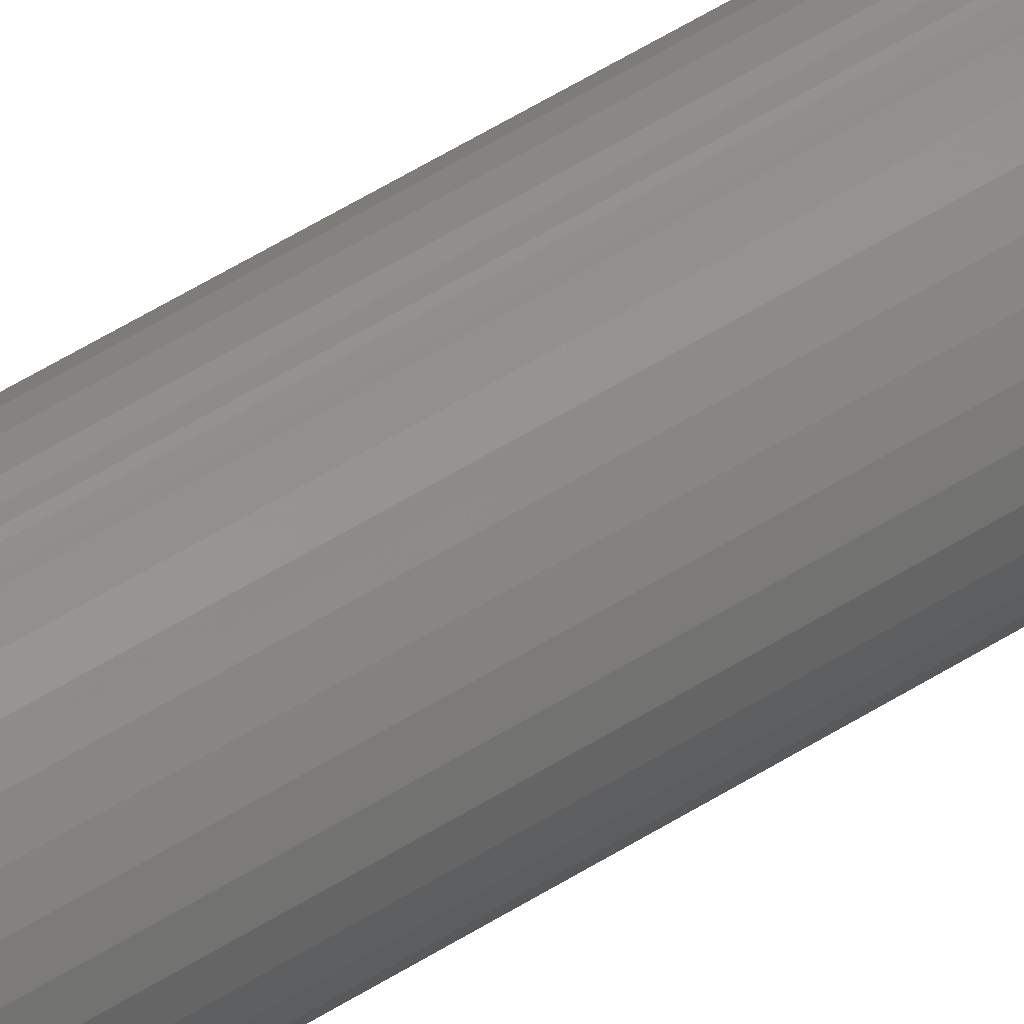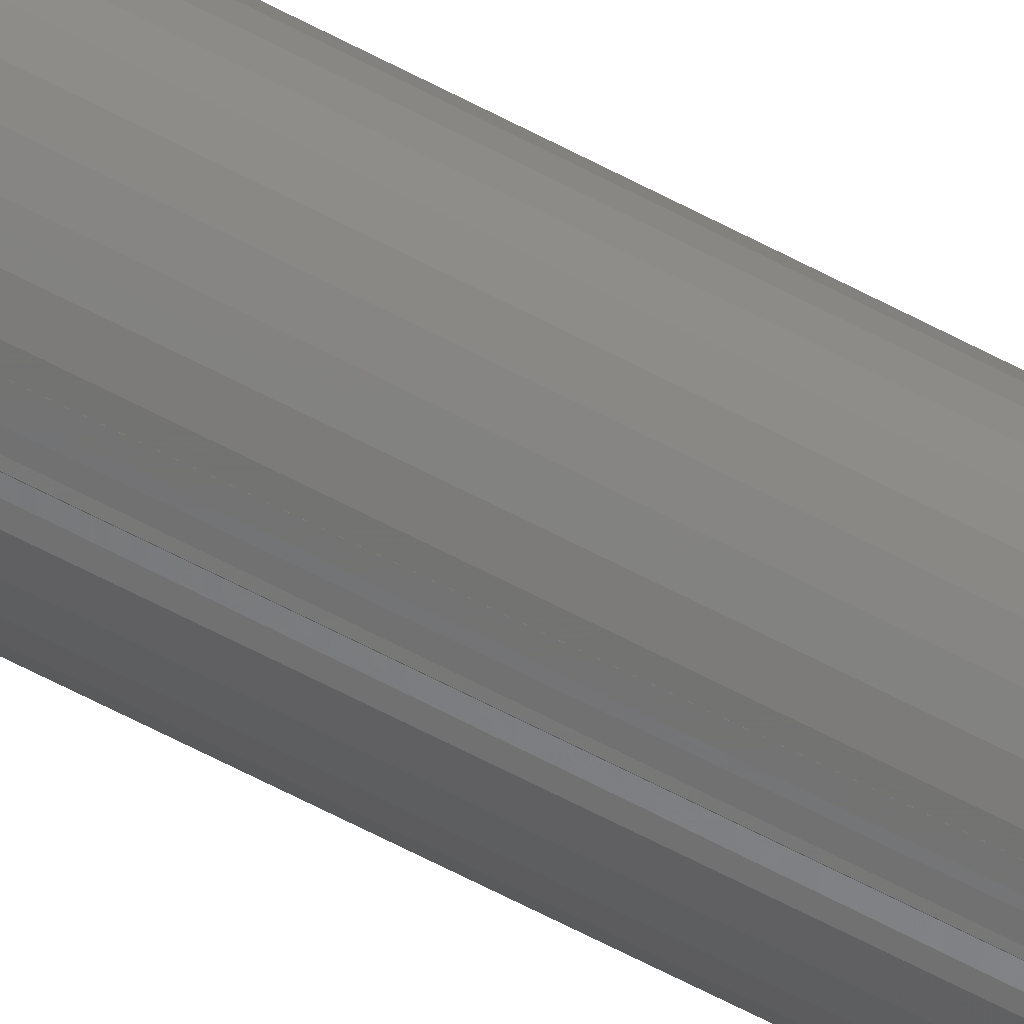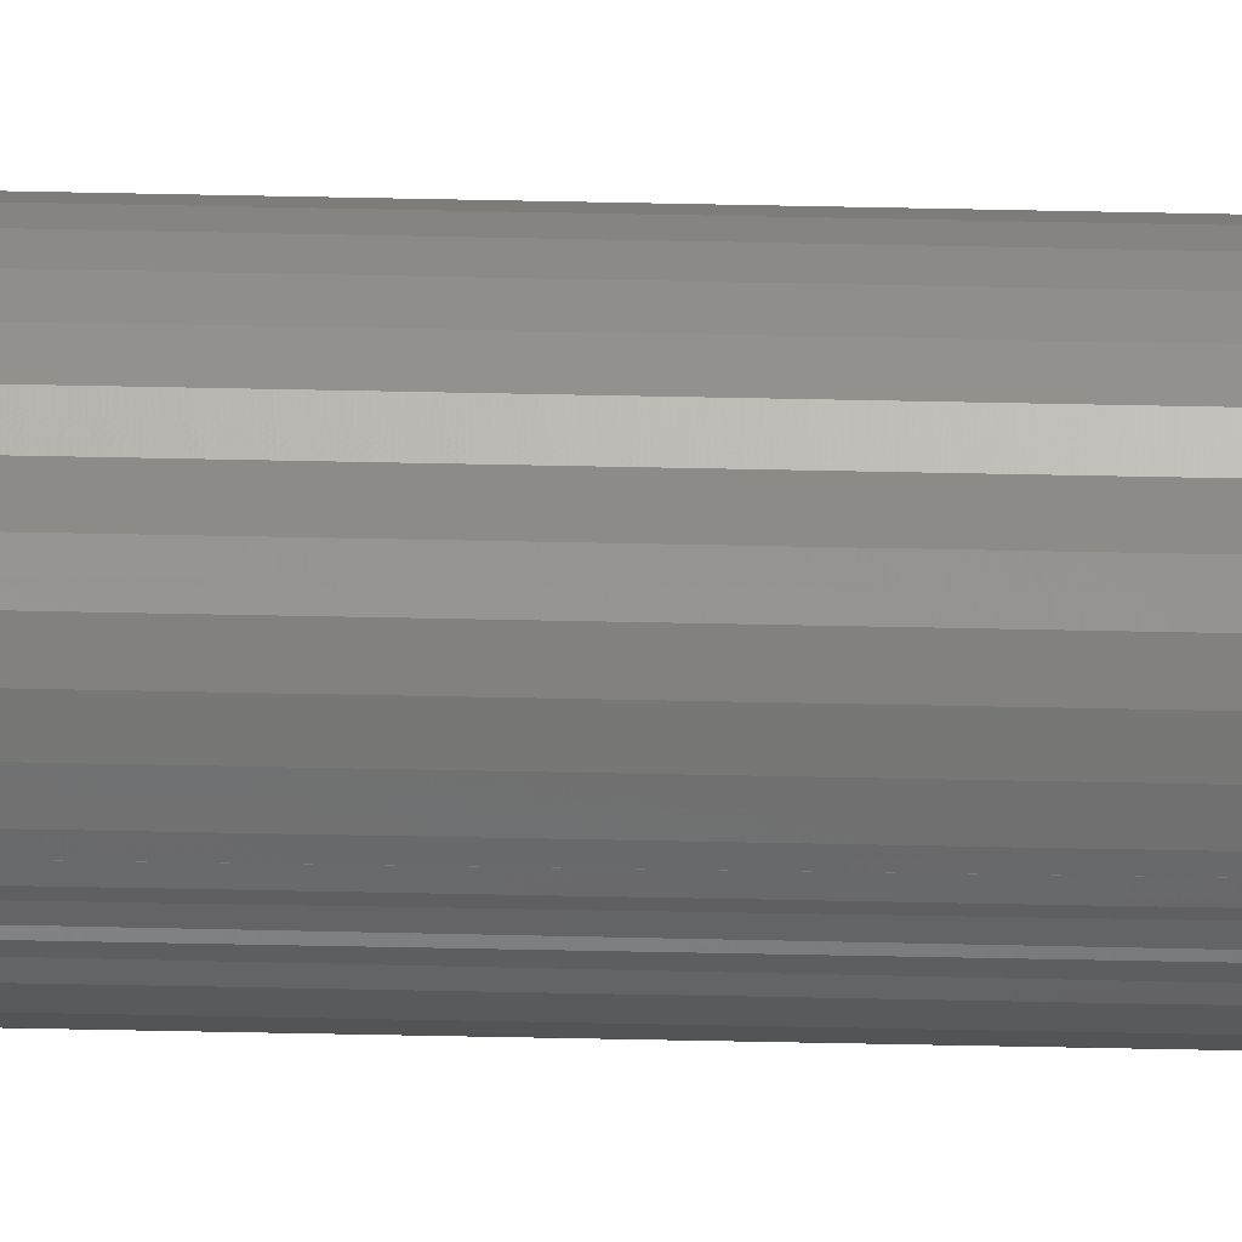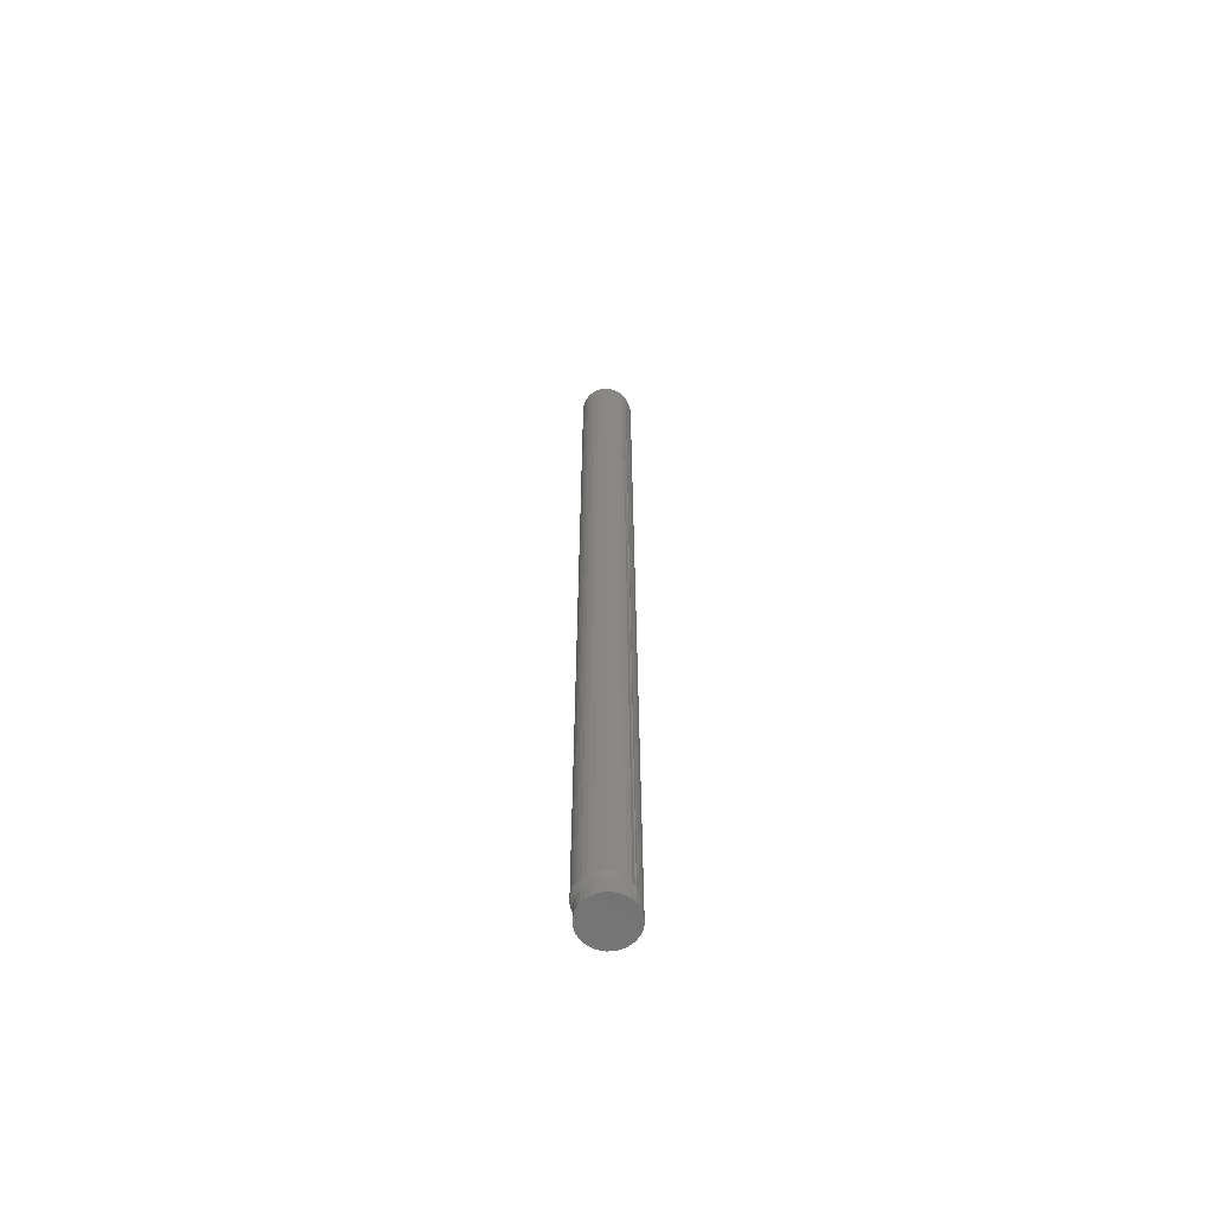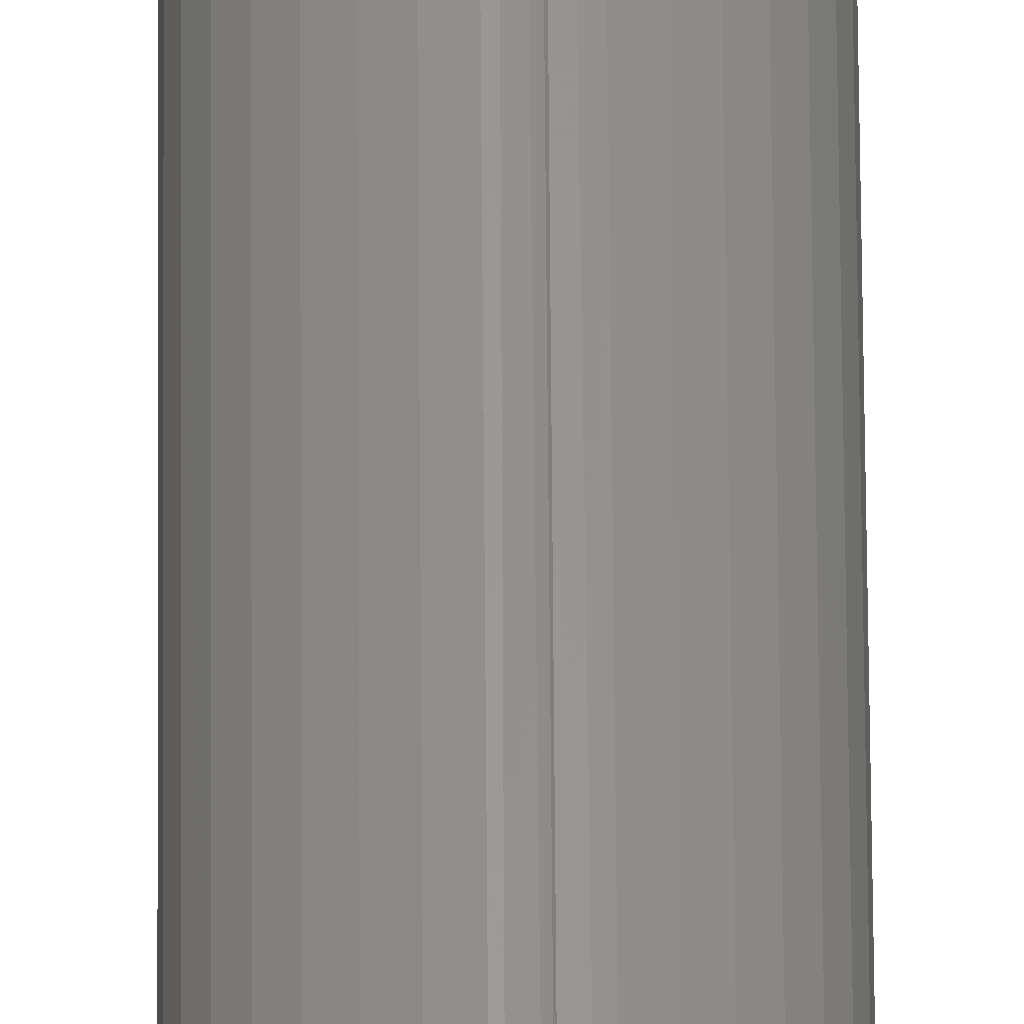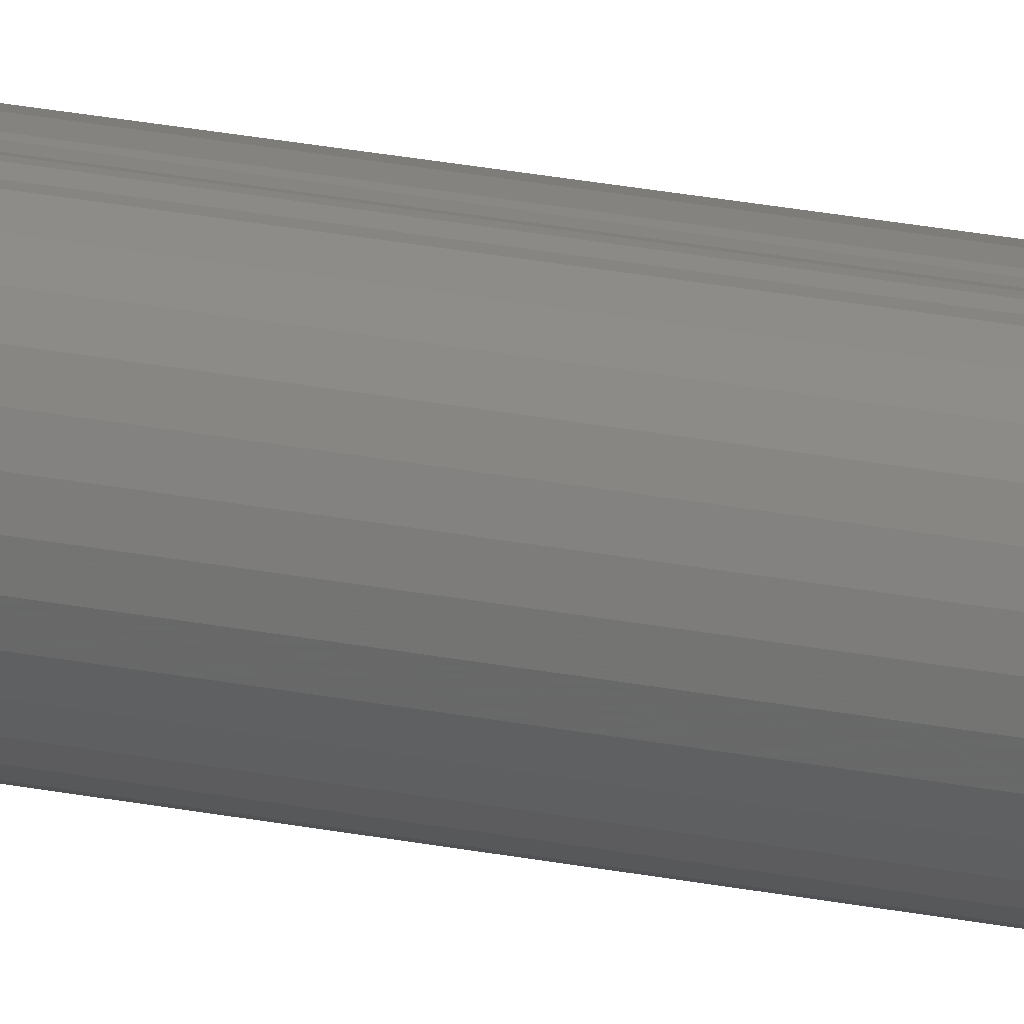
<metadata>
{"format":"stl","ext":"stl","renderer":"f3d","projection":"perspective","resolution":1024,"background":"white","views":[{"elev":46.3,"azim":53.0,"up":"+Z"},{"elev":-59.6,"azim":60.9,"up":"+Z"},{"elev":-41.6,"azim":88.4,"up":"+Z"},{"elev":-63.4,"azim":-59.7,"up":"+Y"},{"elev":58.3,"azim":179.6,"up":"+Z"},{"elev":24.1,"azim":-71.4,"up":"+Z"}]}
</metadata>
<code>
# stl→obj: 106 verts, 208 faces
v -0.4069 -0.75 0.332
v -0.4107 -0.75 0.3316
v -0.4144 -0.75 0.3305
v -0.4031 -0.75 0.3316
v -0.3994 -0.75 0.3305
v -0.4177 -0.75 0.3287
v -0.3961 -0.75 0.3287
v -0.4207 -0.75 0.3263
v -0.3931 -0.75 0.3263
v -0.4231 -0.75 0.3233
v -0.3907 -0.75 0.3233
v -0.4249 -0.75 0.32
v -0.3889 -0.75 0.32
v -0.426 -0.75 0.3163
v -0.3878 -0.75 0.3163
v -0.3878 -0.75 0.3087
v -0.4249 -0.75 0.305
v -0.3889 -0.75 0.305
v -0.4231 -0.75 0.3017
v -0.3907 -0.75 0.3017
v -0.4207 -0.75 0.2987
v -0.3931 -0.75 0.2987
v -0.4177 -0.75 0.2963
v -0.3961 -0.75 0.2963
v -0.4144 -0.75 0.2945
v -0.3994 -0.75 0.2945
v -0.4107 -0.75 0.2934
v -0.4069 -0.75 0.293
v -0.4031 -0.75 0.2934
v -0.3874 -0.75 0.3125
v -0.4264 -0.75 0.3125
v -0.426 -0.75 0.3087
v -0.396 5.762e-17 0.3287
v -0.4213 2.701e-19 0.3287
v -0.3994 5.734e-17 0.3305
v -0.4241 -2.619e-20 0.3262
v -0.3931 5.781e-17 0.3263
v -0.4265 -3.215e-19 0.3233
v -0.3907 5.791e-17 0.3233
v -0.4282 -6.05e-19 0.3199
v -0.3889 5.792e-17 0.3199
v -0.4293 -8.663e-19 0.3163
v -0.3878 5.784e-17 0.3163
v -0.3889 5.71e-17 0.3051
v -0.4282 -1.426e-18 0.3051
v -0.3878 5.742e-17 0.3087
v -0.4265 -1.516e-18 0.3017
v -0.3907 5.671e-17 0.3017
v -0.4241 -1.549e-18 0.2988
v -0.3931 5.628e-17 0.2987
v -0.4213 -1.526e-18 0.2963
v -0.396 5.582e-17 0.2963
v -0.418 -1.446e-18 0.2945
v -0.418 5.565e-19 0.3305
v -0.4144 8.223e-19 0.3317
v -0.4106 1.058e-18 0.3322
v -0.4068 5.66e-17 0.332
v -0.403 5.7e-17 0.3316
v -0.3994 5.535e-17 0.2945
v -0.403 5.488e-17 0.2934
v -0.4068 5.444e-17 0.293
v -0.4106 -1.132e-18 0.2928
v -0.4144 -1.313e-18 0.2933
v -0.4293 -1.285e-18 0.3087
v -0.4297 -1.096e-18 0.3125
v -0.3874 5.767e-17 0.3125
v -0.4068 -0.7344 0.332
v -0.409 -0.7347 0.3319
v -0.4167 -0.736 0.3293
v -0.4149 -0.7357 0.3303
v -0.413 -0.7354 0.331
v -0.4106 -0.7344 0.3322
v -0.4111 -0.735 0.3315
v -0.4264 -0.7377 0.3125
v -0.4261 -0.7376 0.316
v -0.4251 -0.7374 0.3195
v -0.4235 -0.7371 0.3228
v -0.4212 -0.7367 0.3257
v -0.4184 -0.7362 0.3283
v -0.409 -0.7347 0.2931
v -0.4106 -0.7344 0.2928
v -0.4111 -0.735 0.2935
v -0.413 -0.7354 0.294
v -0.4149 -0.7357 0.2947
v -0.4167 -0.736 0.2957
v -0.4068 -0.7344 0.293
v -0.4261 -0.7376 0.309
v -0.4251 -0.7374 0.3055
v -0.4235 -0.7371 0.3022
v -0.4212 -0.7367 0.2993
v -0.4184 -0.7362 0.2967
v -0.4144 -0.7344 0.3317
v -0.4297 -0.7344 0.3125
v -0.4293 -0.7344 0.3163
v -0.4282 -0.7344 0.3199
v -0.4265 -0.7344 0.3233
v -0.4241 -0.7344 0.3262
v -0.4213 -0.7344 0.3287
v -0.418 -0.7344 0.3305
v -0.4144 -0.7344 0.2933
v -0.418 -0.7344 0.2945
v -0.4213 -0.7344 0.2963
v -0.4241 -0.7344 0.2988
v -0.4265 -0.7344 0.3017
v -0.4282 -0.7344 0.3051
v -0.4293 -0.7344 0.3087
f 1 2 3
f 4 1 3
f 4 3 5
f 5 3 6
f 5 6 7
f 7 6 8
f 7 8 9
f 9 8 10
f 9 10 11
f 11 10 12
f 11 12 13
f 13 12 14
f 13 14 15
f 16 17 18
f 18 17 19
f 18 19 20
f 20 19 21
f 20 21 22
f 22 21 23
f 22 23 24
f 24 23 25
f 24 25 26
f 26 25 27
f 26 27 28
f 26 28 29
f 15 14 30
f 30 14 31
f 30 31 16
f 16 31 32
f 16 32 17
f 33 34 35
f 36 34 33
f 37 36 33
f 38 36 37
f 39 38 37
f 40 38 39
f 41 40 39
f 42 40 41
f 43 42 41
f 44 45 46
f 47 45 44
f 48 47 44
f 49 47 48
f 50 49 48
f 51 49 50
f 52 51 50
f 53 51 52
f 54 55 56
f 54 56 57
f 54 57 58
f 54 58 35
f 54 35 34
f 59 60 61
f 59 61 62
f 59 62 63
f 59 63 53
f 59 53 52
f 45 64 46
f 46 64 65
f 46 65 66
f 66 65 42
f 66 42 43
f 57 67 4
f 67 1 4
f 67 68 1
f 6 3 69
f 69 3 70
f 71 70 3
f 3 2 71
f 71 2 72
f 71 72 73
f 72 2 1
f 68 72 1
f 74 31 75
f 75 31 14
f 75 14 76
f 76 14 12
f 76 12 77
f 77 12 10
f 77 10 78
f 78 10 8
f 78 8 79
f 79 8 6
f 79 6 69
f 30 66 15
f 15 66 43
f 15 43 13
f 13 43 41
f 13 41 11
f 11 41 39
f 11 39 9
f 9 39 37
f 9 37 7
f 7 37 33
f 7 33 5
f 5 33 35
f 5 35 4
f 4 35 58
f 4 58 57
f 28 27 80
f 80 27 81
f 27 82 81
f 27 83 82
f 27 25 83
f 83 25 84
f 85 84 25
f 25 23 85
f 86 61 60
f 86 60 28
f 86 28 80
f 66 30 46
f 46 30 16
f 46 16 44
f 44 16 18
f 44 18 48
f 48 18 20
f 48 20 50
f 50 20 22
f 50 22 52
f 52 22 24
f 52 24 59
f 59 24 26
f 59 26 60
f 60 26 29
f 60 29 28
f 31 74 32
f 32 74 87
f 32 87 17
f 17 87 88
f 17 88 19
f 19 88 89
f 19 89 21
f 21 89 90
f 21 90 23
f 23 90 91
f 23 91 85
f 73 55 92
f 55 73 56
f 56 73 72
f 68 56 72
f 56 68 57
f 57 68 67
f 65 93 42
f 42 93 94
f 42 94 40
f 40 94 95
f 40 95 38
f 38 95 96
f 38 96 36
f 36 96 97
f 36 97 34
f 34 97 98
f 34 98 54
f 54 98 99
f 54 99 55
f 55 99 92
f 82 62 81
f 62 82 63
f 63 82 100
f 80 61 86
f 61 80 62
f 62 80 81
f 63 100 53
f 53 100 101
f 53 101 51
f 51 101 102
f 51 102 49
f 49 102 103
f 49 103 47
f 47 103 104
f 47 104 45
f 45 104 105
f 45 105 64
f 64 105 106
f 64 106 65
f 65 106 93
f 93 106 74
f 106 87 74
f 105 88 87
f 87 106 105
f 89 88 104
f 88 105 104
f 103 102 90
f 89 103 90
f 89 104 103
f 102 101 91
f 90 102 91
f 100 84 85
f 85 101 100
f 91 101 85
f 82 83 100
f 83 84 100
f 74 75 93
f 75 94 93
f 92 71 73
f 99 69 70
f 70 92 99
f 71 92 70
f 98 97 78
f 79 98 78
f 79 99 98
f 69 99 79
f 97 96 77
f 78 97 77
f 96 95 76
f 77 96 76
f 75 95 94
f 76 95 75

</code>
